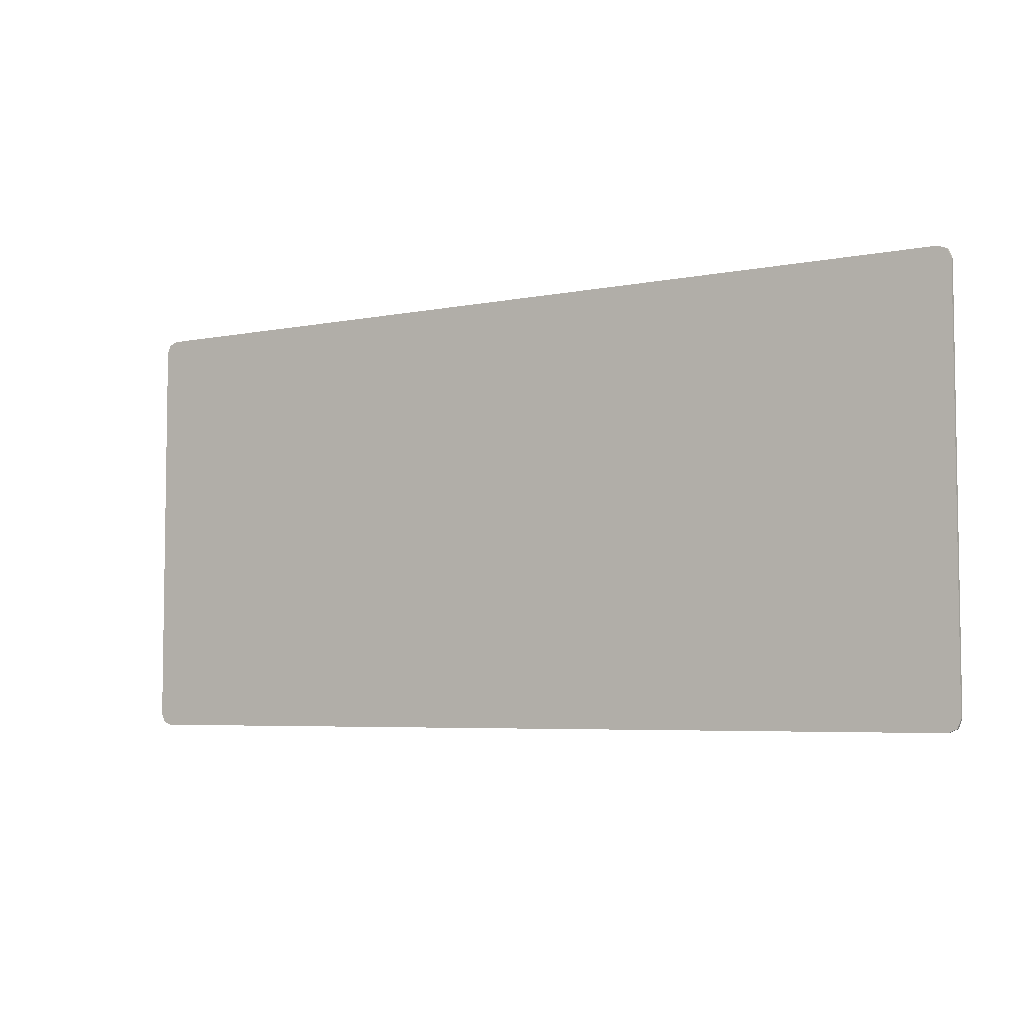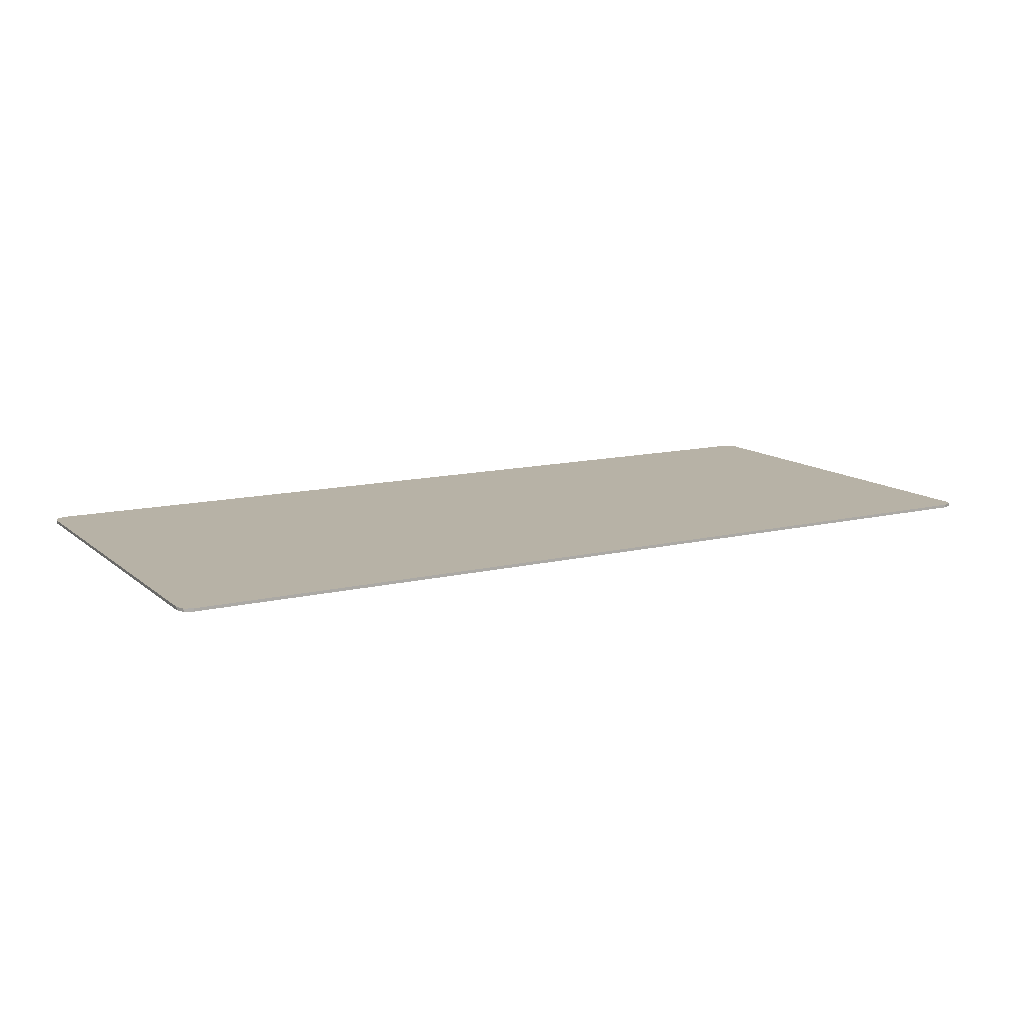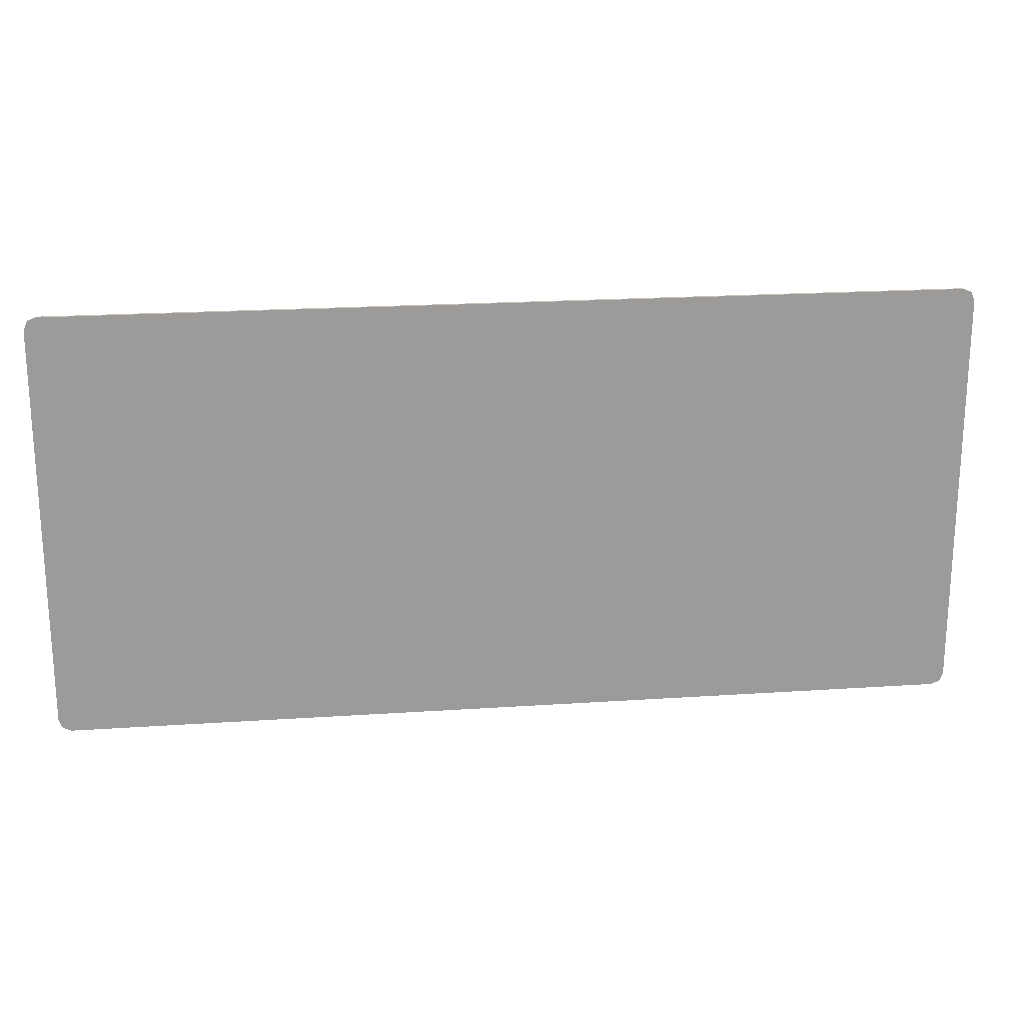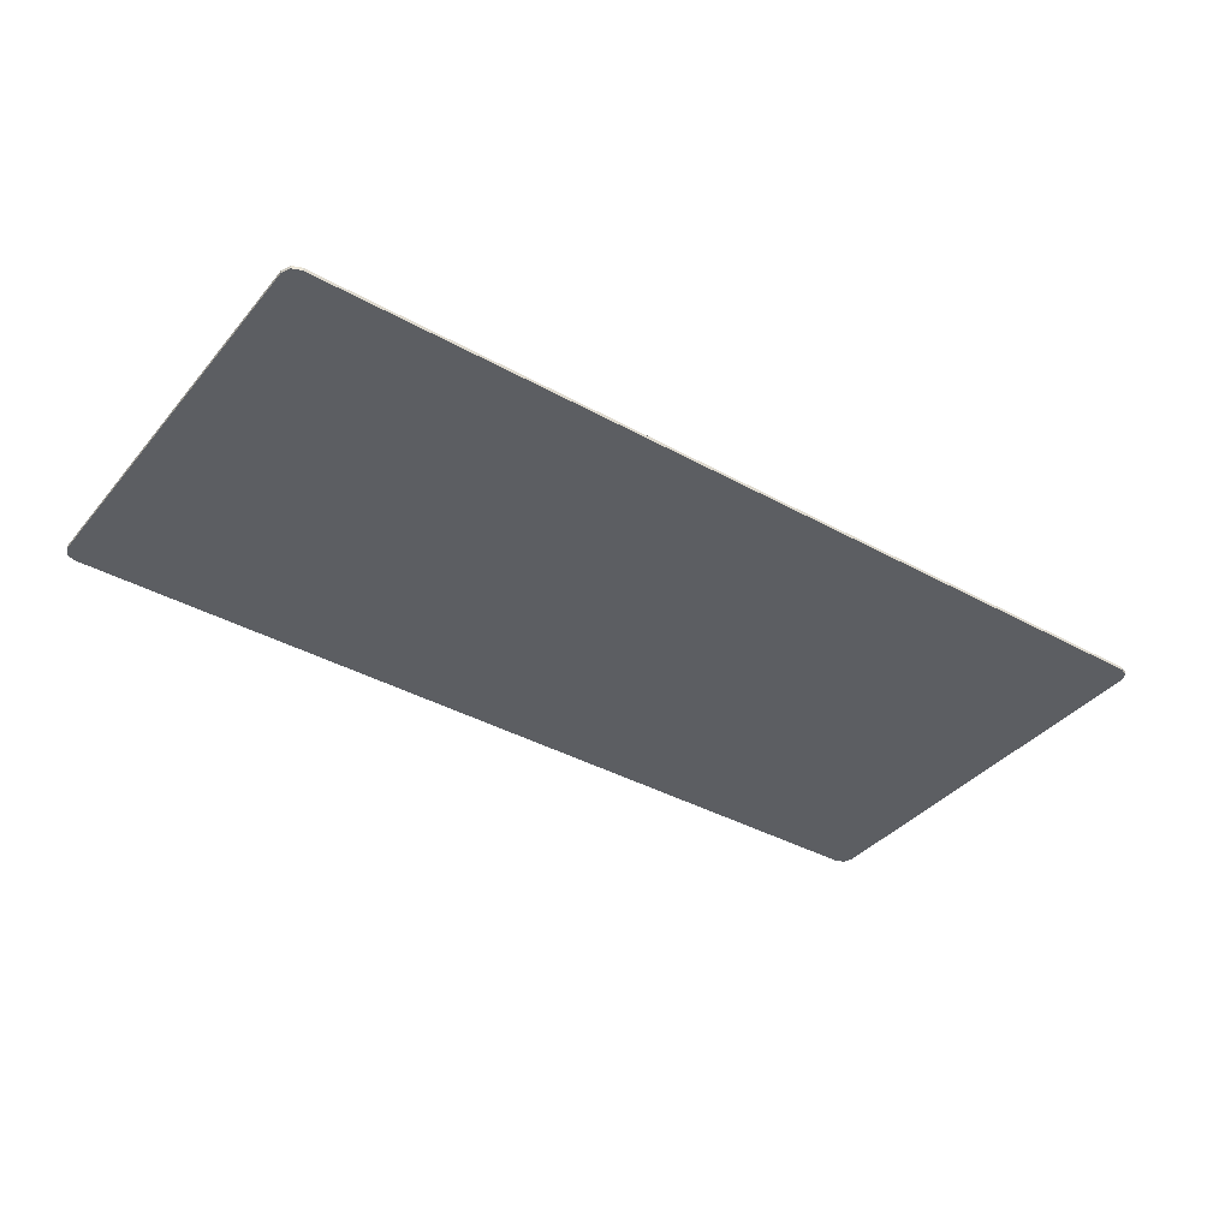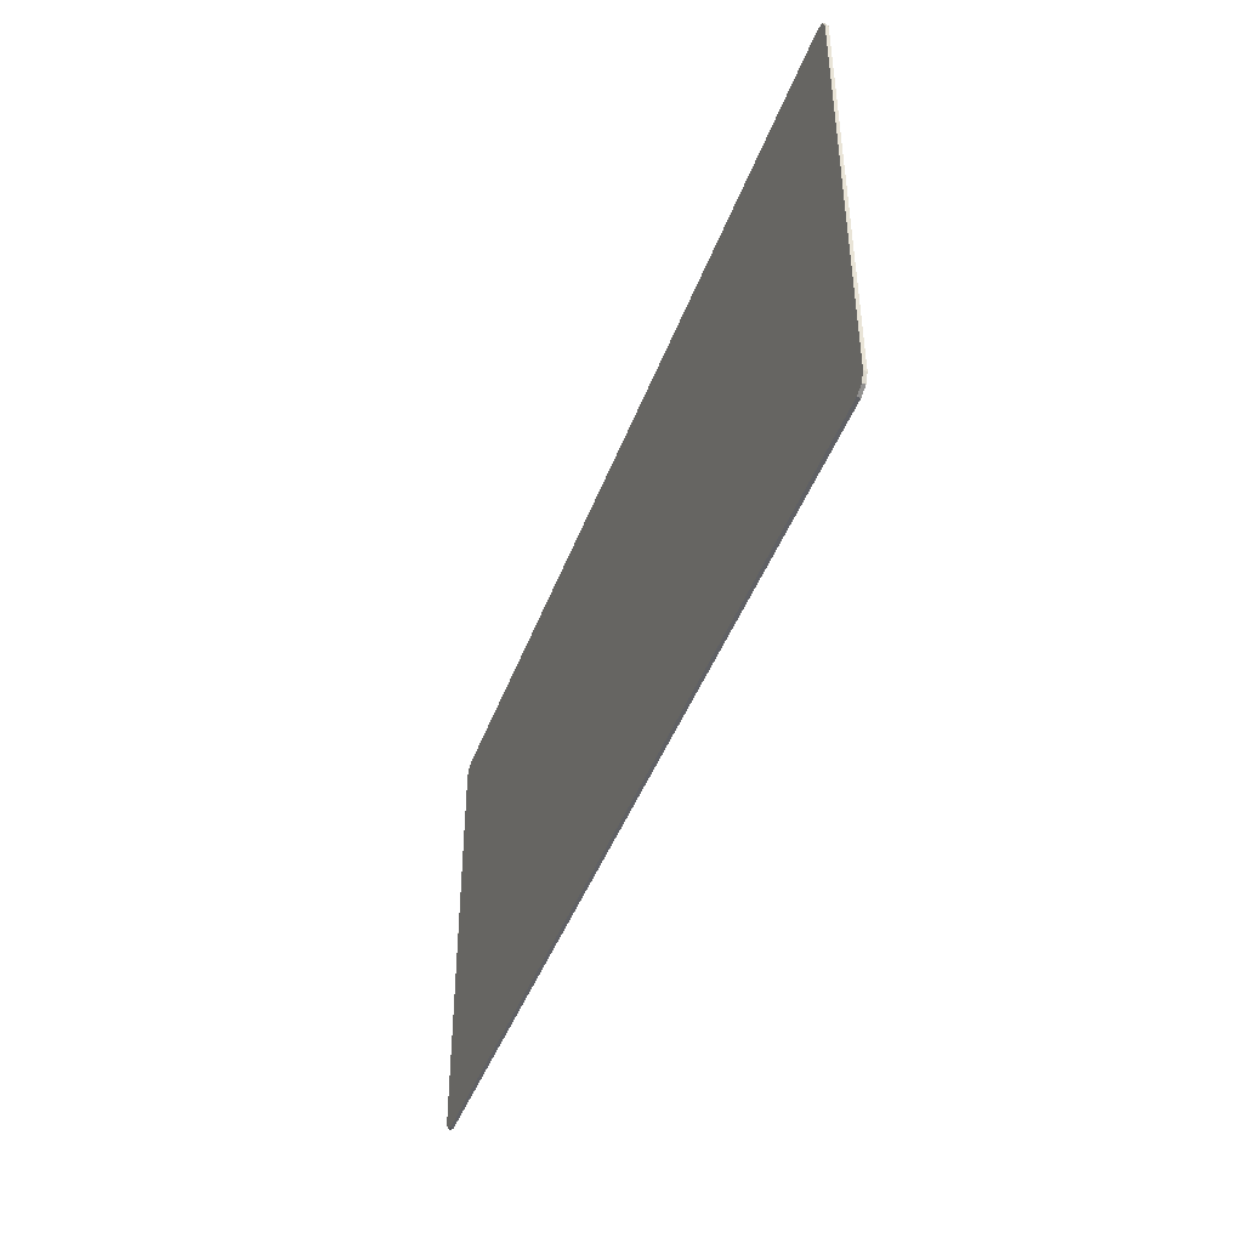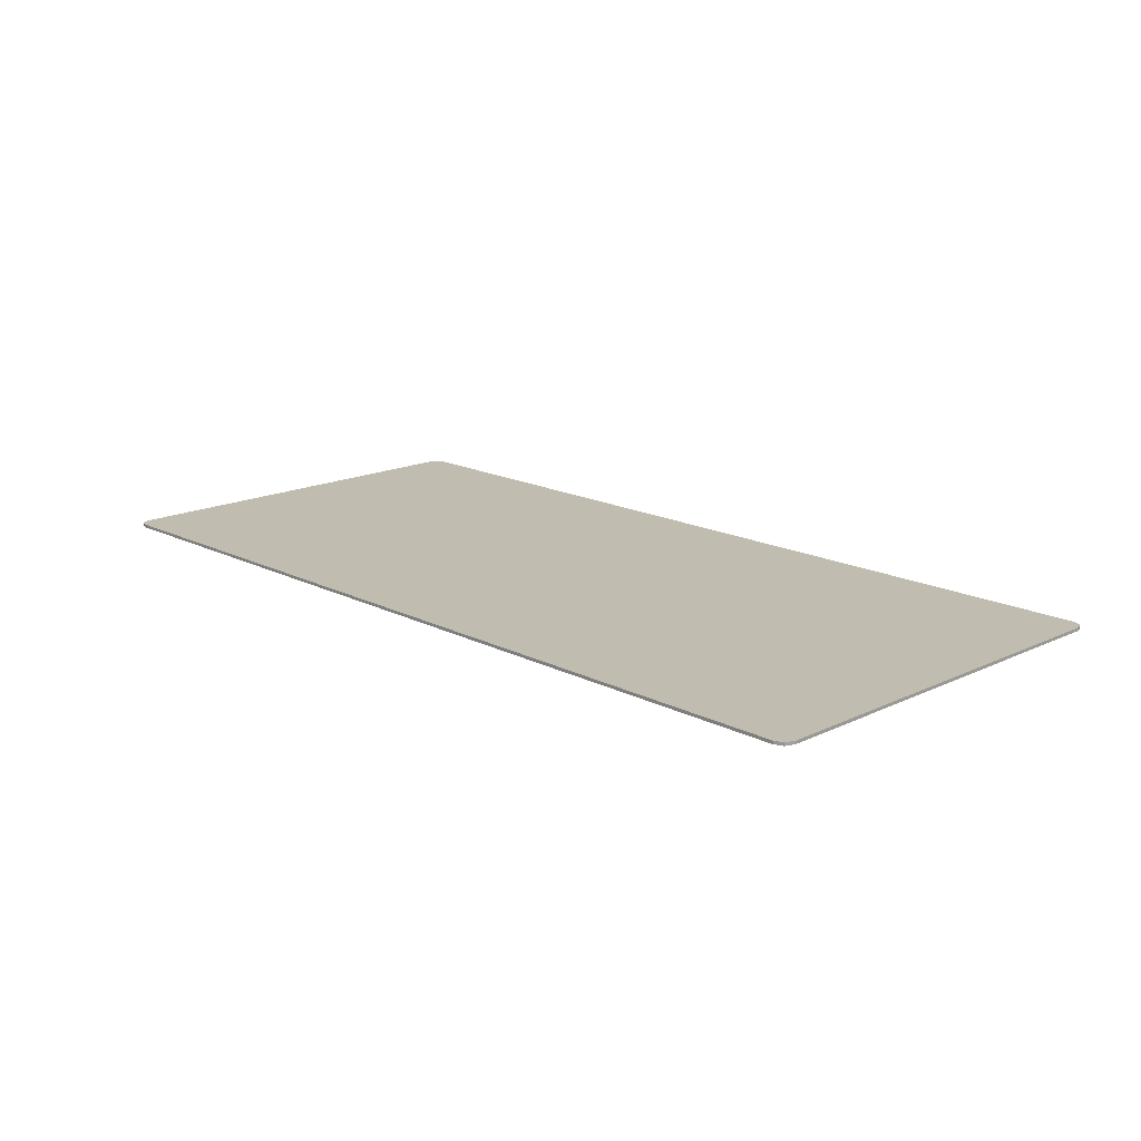
<metadata>
{"format":"obj","ext":"obj","renderer":"f3d","projection":"perspective","resolution":1024,"background":"white","views":[{"elev":-5.3,"azim":-147.6,"up":"+Z"},{"elev":12.5,"azim":-29.3,"up":"+Y"},{"elev":20.5,"azim":173.0,"up":"+Z"},{"elev":-38.2,"azim":144.8,"up":"+Y"},{"elev":-44.4,"azim":70.4,"up":"+Z"},{"elev":16.5,"azim":45.9,"up":"+Y"}]}
</metadata>
<code>
v 1.875 0 0.825
v 1.86 0 0.8604
v 1.825 0 0.875
v 1.825 0 -0.875
v 1.86 0 -0.8604
v 1.875 0 -0.825
v -1.875 0 -0.825
v -1.86 0 -0.8604
v -1.825 0 -0.875
v -1.825 0 0.875
v -1.86 0 0.8604
v -1.875 0 0.825
v 1.825 0 -0.875
v -1.825 0 -0.875
v -1.875 0 -0.825
v 1.875 0 -0.825
v 1.875 0 0.825
v 1.875 0 -0.825
v -1.875 0 -0.825
v -1.875 0 0.825
v 1.875 0 0.825
v -1.875 0 0.825
v -1.825 0 0.875
v 1.825 0 0.875
v 1.86 -0.0125 0.8604
v 1.875 -0.0125 0.825
v 1.875 0 0.825
v 1.86 0 0.8604
v 1.825 -0.0125 0.875
v 1.86 -0.0125 0.8604
v 1.86 0 0.8604
v 1.825 0 0.875
v -1.86 -0.0125 0.8604
v -1.825 -0.0125 0.875
v -1.825 0 0.875
v -1.86 0 0.8604
v -1.875 -0.0125 0.825
v -1.86 -0.0125 0.8604
v -1.86 0 0.8604
v -1.875 0 0.825
v -1.86 -0.0125 -0.8604
v -1.875 -0.0125 -0.825
v -1.875 0 -0.825
v -1.86 0 -0.8604
v -1.825 -0.0125 -0.875
v -1.86 -0.0125 -0.8604
v -1.86 0 -0.8604
v -1.825 0 -0.875
v 1.86 -0.0125 -0.8604
v 1.825 -0.0125 -0.875
v 1.825 0 -0.875
v 1.86 0 -0.8604
v 1.875 -0.0125 -0.825
v 1.86 -0.0125 -0.8604
v 1.86 0 -0.8604
v 1.875 0 -0.825
v 1.825 -0.0125 -0.875
v -1.825 -0.0125 -0.875
v -1.825 0 -0.875
v 1.825 0 -0.875
v 1.875 -0.0125 0.825
v 1.875 -0.0125 -0.825
v 1.875 0 -0.825
v 1.875 0 0.825
v -1.825 -0.0125 0.875
v 1.825 -0.0125 0.875
v 1.825 0 0.875
v -1.825 0 0.875
v -1.875 -0.0125 -0.825
v -1.875 -0.0125 0.825
v -1.875 0 0.825
v -1.875 0 -0.825
v -1.825 -0.0125 0.875
v -1.86 -0.0125 0.8604
v -1.875 -0.0125 0.825
v -1.875 -0.0125 -0.825
v -1.86 -0.0125 -0.8604
v -1.825 -0.0125 -0.875
v 1.825 -0.0125 -0.875
v 1.86 -0.0125 -0.8604
v 1.875 -0.0125 -0.825
v 1.875 -0.0125 0.825
v 1.86 -0.0125 0.8604
v 1.825 -0.0125 0.875
v -1.825 -0.0125 -0.875
v -1.825 -0.0125 0.875
v -1.875 -0.0125 0.825
v -1.875 -0.0125 -0.825
v -0.83 -0.0125 -0.08
v -1.825 -0.0125 0.875
v -1.825 -0.0125 -0.875
v -1.14 -0.0125 -0.525
v 1.825 -0.0125 0.875
v 1.875 -0.0125 -0.825
v 1.875 -0.0125 0.825
v 1.715 -0.0125 -0.525
v 1.825 -0.0125 -0.875
v 1.875 -0.0125 -0.825
v 1.825 -0.0125 0.875
v 1.825 -0.0125 0.875
v 1.3 -0.0125 0.585
v 1.715 -0.0125 -0.525
v 1.825 -0.0125 0.875
v -1.825 -0.0125 0.875
v -0.83 -0.0125 -0.08
v 1.3 -0.0125 0.585
v -1.14 -0.0125 -0.525
v -1.825 -0.0125 -0.875
v 1.825 -0.0125 -0.875
v 1.715 -0.0125 -0.525
v 1.3 -0.0125 0.585
v -0.83 -0.0125 -0.08
v -1.14 -0.0125 -0.525
v 1.715 -0.0125 -0.525
g mesh4793655
f 1 3 2
g mesh4793657
f 4 6 5
g mesh4793659
f 7 9 8
g mesh4793661
f 10 12 11
f 13 14 15
f 15 16 13
f 17 18 19
f 19 20 17
f 21 22 23
f 23 24 21
g mesh4793664
f 25 26 27
f 27 28 25
f 29 30 31
f 31 32 29
g mesh4793666
f 33 34 35
f 35 36 33
f 37 38 39
f 39 40 37
g mesh4793668
f 41 42 43
f 43 44 41
f 45 46 47
f 47 48 45
g mesh4793670
f 49 50 51
f 51 52 49
f 53 54 55
f 55 56 53
f 57 58 59
f 59 60 57
f 61 62 63
f 63 64 61
f 65 66 67
f 67 68 65
f 69 70 71
f 71 72 69
g mesh4793673
f 73 74 75
g mesh4793675
f 76 77 78
g mesh4793677
f 79 80 81
g mesh4793679
f 82 83 84
f 85 86 87
f 87 88 85
f 89 90 91
f 91 92 89
f 93 94 95
f 96 97 98
f 98 99 96
f 100 101 102
f 103 104 105
f 105 106 103
f 107 108 109
f 109 110 107
g mesh4793681
f 111 112 113
f 113 114 111

</code>
